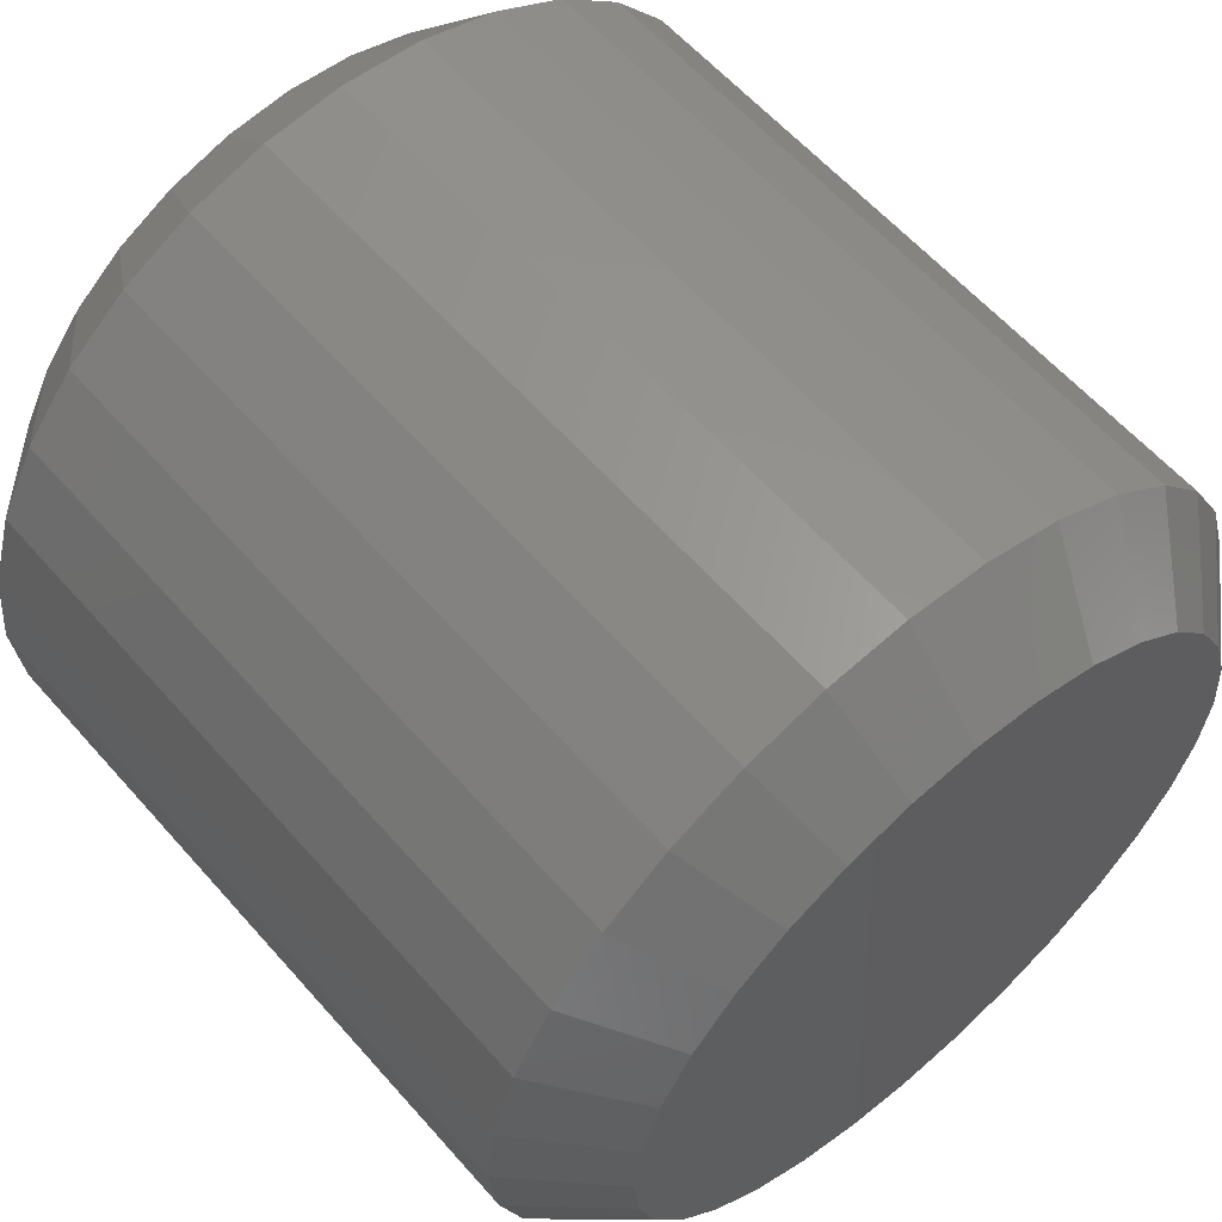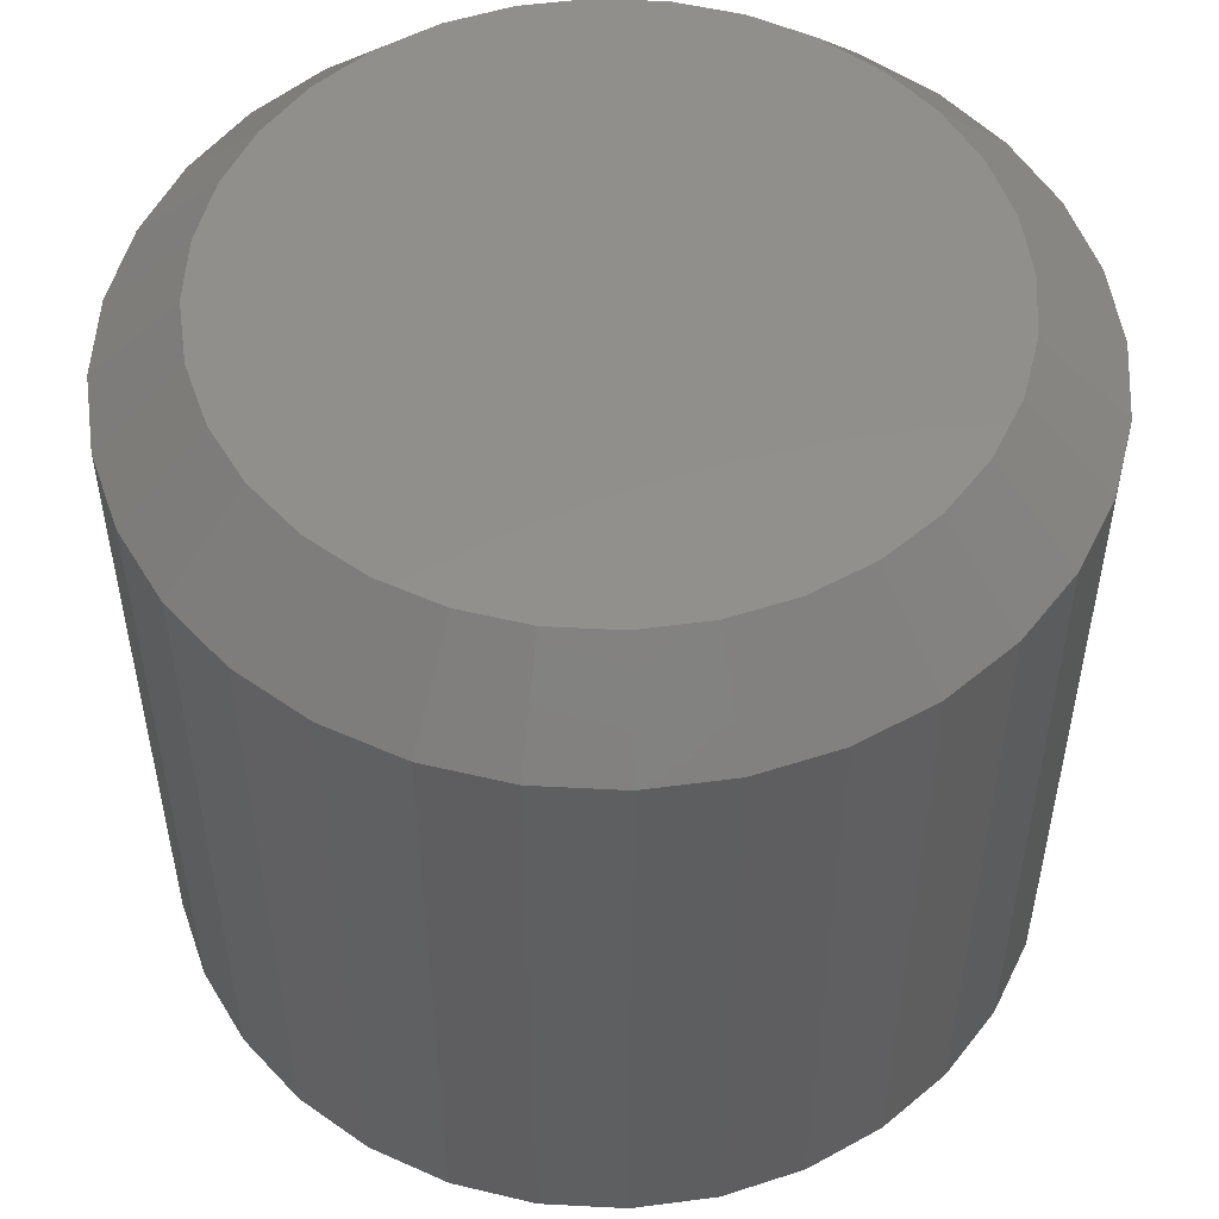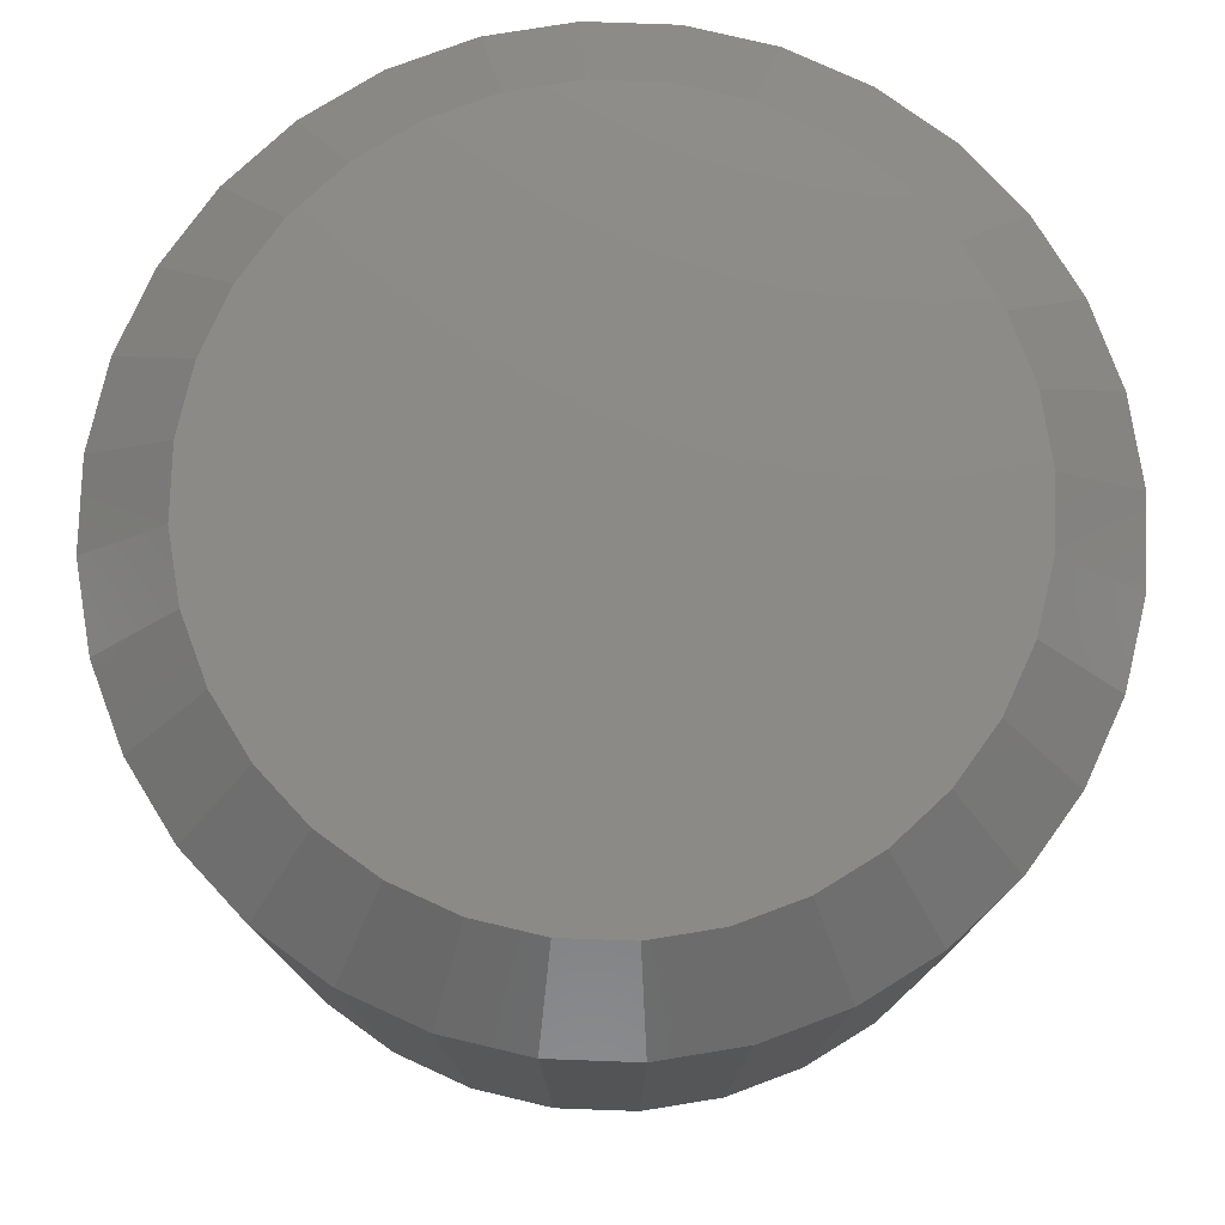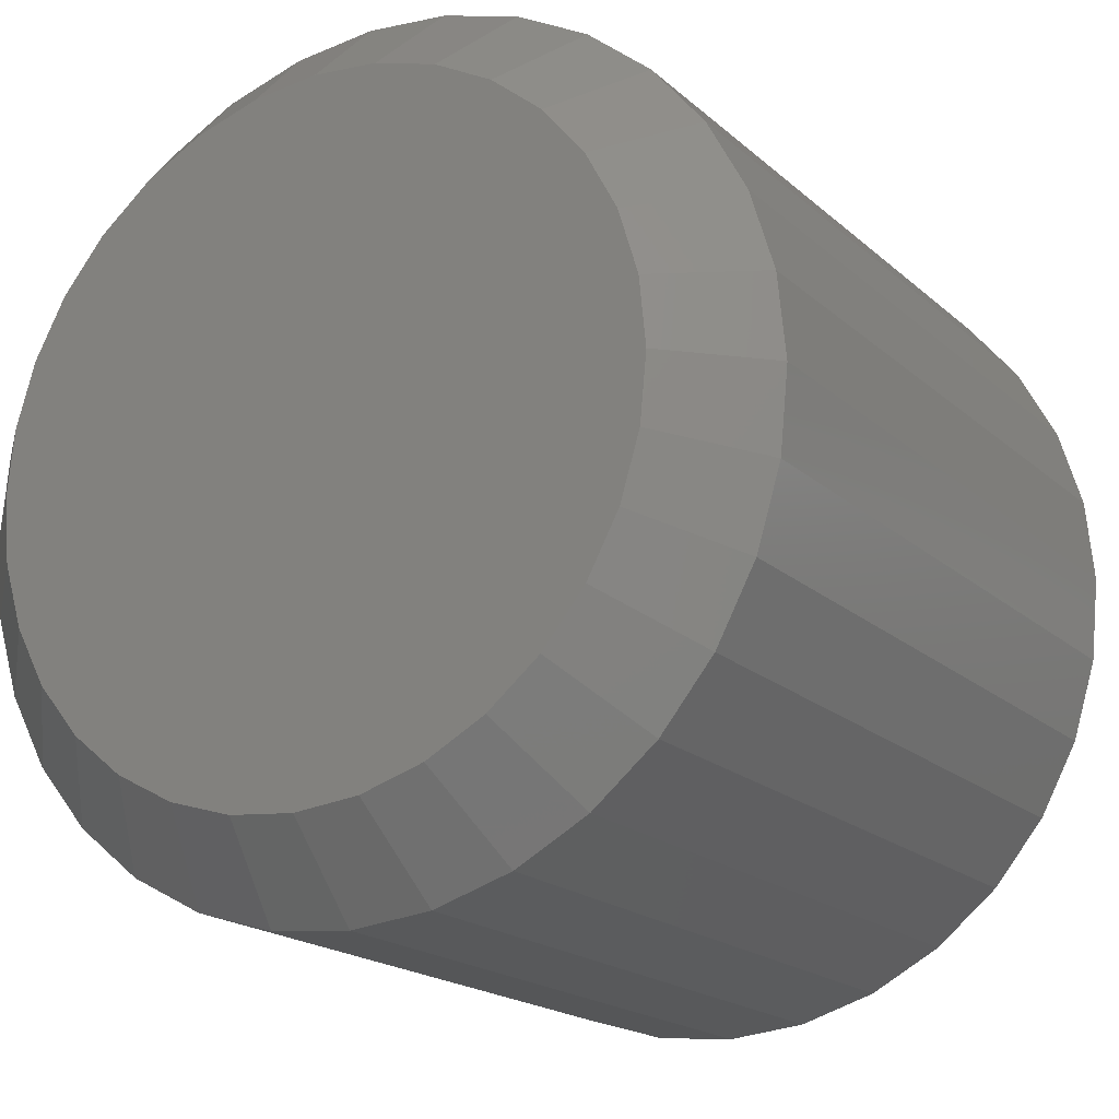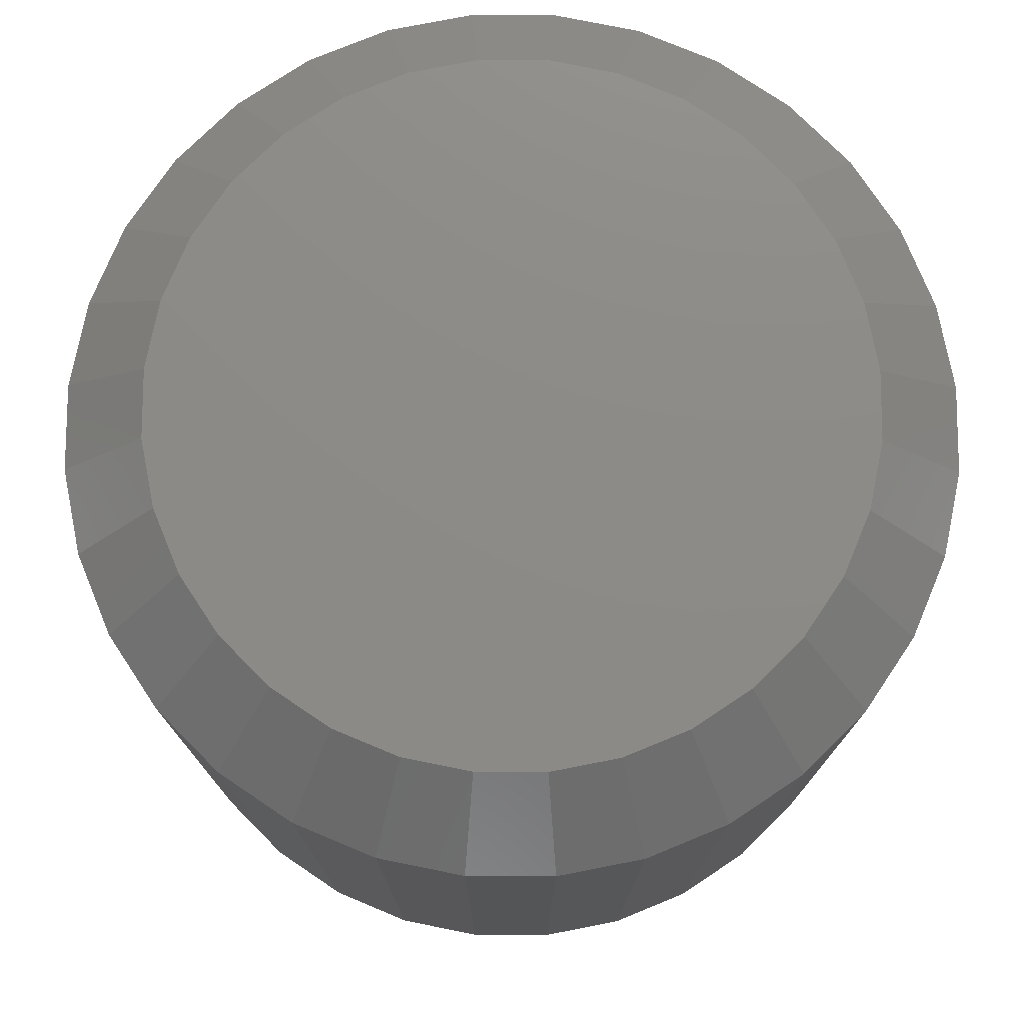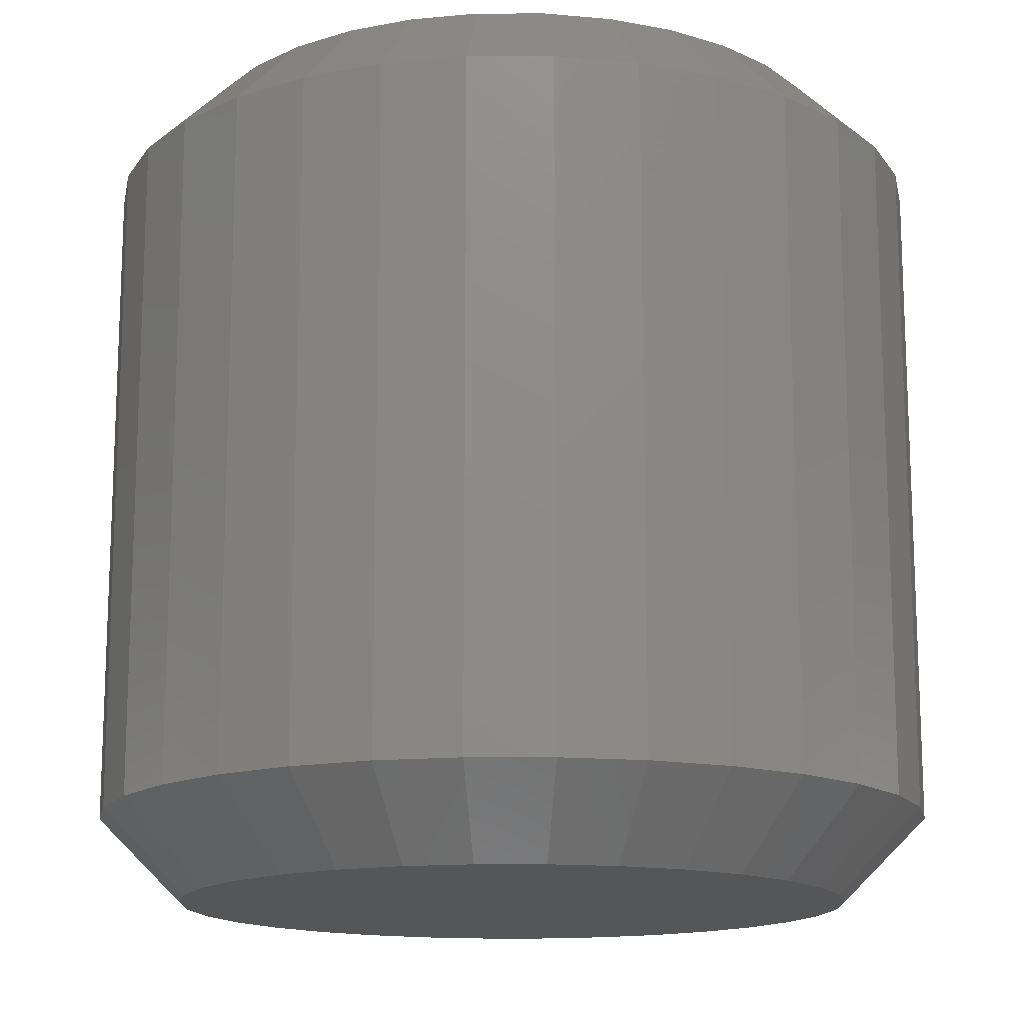
<metadata>
{"format":"stl","ext":"stl","renderer":"f3d","projection":"perspective","resolution":1024,"background":"white","views":[{"elev":59.9,"azim":139.0,"up":"+Z"},{"elev":52.6,"azim":20.1,"up":"+Y"},{"elev":77.9,"azim":120.2,"up":"+Y"},{"elev":-18.5,"azim":-148.4,"up":"+Z"},{"elev":76.4,"azim":95.8,"up":"+Y"},{"elev":-14.8,"azim":17.1,"up":"+Y"}]}
</metadata>
<code>
# stl→obj: 128 verts, 252 faces
v 0.6711 0.03125 0.001234
v 0.6711 -0.03125 0.001234
v 0.6703 0.03125 -0.006467
v 0.6703 -0.03125 -0.006467
v 0.668 0.03125 -0.01387
v 0.668 -0.03125 -0.01387
v 0.6644 0.03125 -0.0207
v 0.6644 -0.03125 -0.0207
v 0.6595 0.03125 -0.02668
v 0.6595 -0.03125 -0.02668
v 0.6535 0.03125 -0.03159
v 0.6535 -0.03125 -0.03159
v 0.6467 0.03125 -0.03524
v 0.6467 -0.03125 -0.03524
v 0.6393 0.03125 -0.03748
v 0.6393 -0.03125 -0.03748
v 0.6316 0.03125 -0.03824
v 0.6316 -0.03125 -0.03824
v 0.6239 0.03125 -0.03748
v 0.6239 -0.03125 -0.03748
v 0.6165 0.03125 -0.03524
v 0.6165 -0.03125 -0.03524
v 0.6096 0.03125 -0.03159
v 0.6096 -0.03125 -0.03159
v 0.6037 0.03125 -0.02668
v 0.6037 -0.03125 -0.02668
v 0.5988 0.03125 -0.0207
v 0.5988 -0.03125 -0.0207
v 0.5951 0.03125 -0.01387
v 0.5951 -0.03125 -0.01387
v 0.5929 0.03125 -0.006467
v 0.5929 -0.03125 -0.006467
v 0.5921 0.03125 0.001234
v 0.5921 -0.03125 0.001234
v 0.5929 0.03125 0.008934
v 0.5929 -0.03125 0.008934
v 0.5951 0.03125 0.01634
v 0.5951 -0.03125 0.01634
v 0.5988 0.03125 0.02316
v 0.5988 -0.03125 0.02316
v 0.6037 0.03125 0.02915
v 0.6037 -0.03125 0.02915
v 0.6096 0.03125 0.03405
v 0.6096 -0.03125 0.03405
v 0.6165 0.03125 0.0377
v 0.6165 -0.03125 0.0377
v 0.6239 0.03125 0.03995
v 0.6239 -0.03125 0.03995
v 0.6316 0.03125 0.04071
v 0.6316 -0.03125 0.04071
v 0.6393 0.03125 0.03995
v 0.6393 -0.03125 0.03995
v 0.6467 0.03125 0.0377
v 0.6467 -0.03125 0.0377
v 0.6535 0.03125 0.03405
v 0.6535 -0.03125 0.03405
v 0.6595 0.03125 0.02915
v 0.6595 -0.03125 0.02915
v 0.6644 0.03125 0.02316
v 0.6644 -0.03125 0.02316
v 0.668 0.03125 0.01634
v 0.668 -0.03125 0.01634
v 0.6703 0.03125 0.008934
v 0.6703 -0.03125 0.008934
v 0.6316 -0.03906 0.03289
v 0.6254 -0.03906 0.03229
v 0.6195 -0.03906 0.03048
v 0.6378 -0.03906 0.03229
v 0.6437 -0.03906 0.03048
v 0.614 -0.03906 0.02756
v 0.6492 -0.03906 0.02756
v 0.6092 -0.03906 0.02362
v 0.654 -0.03906 0.02362
v 0.6053 -0.03906 0.01882
v 0.6579 -0.03906 0.01882
v 0.6023 -0.03906 0.01335
v 0.6608 -0.03906 0.01335
v 0.6005 -0.03906 0.00741
v 0.6626 -0.03906 0.00741
v 0.6626 -0.03906 -0.004943
v 0.6023 -0.03906 -0.01088
v 0.6608 -0.03906 -0.01088
v 0.6053 -0.03906 -0.01636
v 0.6579 -0.03906 -0.01636
v 0.6092 -0.03906 -0.02115
v 0.654 -0.03906 -0.02115
v 0.614 -0.03906 -0.02509
v 0.6492 -0.03906 -0.02509
v 0.6195 -0.03906 -0.02802
v 0.6437 -0.03906 -0.02802
v 0.6254 -0.03906 -0.02982
v 0.6316 -0.03906 -0.03043
v 0.6378 -0.03906 -0.02982
v 0.6632 -0.03906 0.001234
v 0.5999 -0.03906 0.001234
v 0.6005 -0.03906 -0.004943
v 0.6195 0.03906 0.03048
v 0.6254 0.03906 0.03229
v 0.6316 0.03906 0.03289
v 0.6378 0.03906 0.03229
v 0.6437 0.03906 0.03048
v 0.614 0.03906 0.02756
v 0.6492 0.03906 0.02756
v 0.6092 0.03906 0.02362
v 0.654 0.03906 0.02362
v 0.6053 0.03906 0.01882
v 0.6579 0.03906 0.01882
v 0.6023 0.03906 0.01335
v 0.6608 0.03906 0.01335
v 0.6005 0.03906 0.00741
v 0.6626 0.03906 0.00741
v 0.6608 0.03906 -0.01088
v 0.6023 0.03906 -0.01088
v 0.6626 0.03906 -0.004943
v 0.6053 0.03906 -0.01636
v 0.6579 0.03906 -0.01636
v 0.6092 0.03906 -0.02115
v 0.654 0.03906 -0.02115
v 0.614 0.03906 -0.02509
v 0.6492 0.03906 -0.02509
v 0.6195 0.03906 -0.02802
v 0.6437 0.03906 -0.02802
v 0.6254 0.03906 -0.02982
v 0.6316 0.03906 -0.03043
v 0.6378 0.03906 -0.02982
v 0.6005 0.03906 -0.004943
v 0.5999 0.03906 0.001234
v 0.6632 0.03906 0.001234
f 1 2 3
f 3 2 4
f 3 4 5
f 5 4 6
f 5 6 7
f 7 6 8
f 7 8 9
f 9 8 10
f 9 10 11
f 11 10 12
f 11 12 13
f 13 12 14
f 13 14 15
f 15 14 16
f 15 16 17
f 17 16 18
f 17 18 19
f 19 18 20
f 19 20 21
f 21 20 22
f 21 22 23
f 23 22 24
f 23 24 25
f 25 24 26
f 25 26 27
f 27 26 28
f 27 28 29
f 29 28 30
f 29 30 31
f 31 30 32
f 31 32 33
f 33 32 34
f 33 34 35
f 35 34 36
f 35 36 37
f 37 36 38
f 37 38 39
f 39 38 40
f 39 40 41
f 41 40 42
f 41 42 43
f 43 42 44
f 43 44 45
f 45 44 46
f 45 46 47
f 47 46 48
f 47 48 49
f 49 48 50
f 49 50 51
f 51 50 52
f 51 52 53
f 53 52 54
f 53 54 55
f 55 54 56
f 55 56 57
f 57 56 58
f 57 58 59
f 59 58 60
f 59 60 61
f 61 60 62
f 61 62 63
f 63 62 64
f 63 64 1
f 1 64 2
f 65 66 67
f 68 65 67
f 68 67 69
f 69 67 70
f 69 70 71
f 71 70 72
f 71 72 73
f 73 72 74
f 73 74 75
f 75 74 76
f 75 76 77
f 77 76 78
f 77 78 79
f 80 81 82
f 82 81 83
f 82 83 84
f 84 83 85
f 84 85 86
f 86 85 87
f 86 87 88
f 88 87 89
f 88 89 90
f 90 89 91
f 90 91 92
f 90 92 93
f 79 78 94
f 94 78 95
f 94 95 80
f 80 95 96
f 80 96 81
f 95 78 34
f 78 36 34
f 2 64 94
f 64 79 94
f 64 62 77
f 79 64 77
f 60 58 75
f 75 62 60
f 77 62 75
f 56 54 69
f 71 56 69
f 71 73 56
f 52 50 68
f 68 54 52
f 69 54 68
f 48 46 67
f 66 48 67
f 66 65 48
f 44 42 70
f 70 46 44
f 67 46 70
f 40 38 76
f 74 40 76
f 74 72 40
f 78 38 36
f 76 38 78
f 73 75 58
f 58 56 73
f 65 68 50
f 50 48 65
f 72 70 42
f 42 40 72
f 94 80 2
f 80 4 2
f 34 32 95
f 32 96 95
f 32 30 81
f 96 32 81
f 28 26 83
f 83 30 28
f 81 30 83
f 24 22 89
f 87 24 89
f 87 85 24
f 20 18 91
f 91 22 20
f 89 22 91
f 16 14 90
f 93 16 90
f 93 92 16
f 12 10 88
f 88 14 12
f 90 14 88
f 8 6 82
f 84 8 82
f 84 86 8
f 80 6 4
f 82 6 80
f 85 83 26
f 26 24 85
f 92 91 18
f 18 16 92
f 86 88 10
f 10 8 86
f 97 98 99
f 97 99 100
f 101 97 100
f 102 97 101
f 103 102 101
f 104 102 103
f 105 104 103
f 106 104 105
f 107 106 105
f 108 106 107
f 109 108 107
f 110 108 109
f 111 110 109
f 112 113 114
f 115 113 112
f 116 115 112
f 117 115 116
f 118 117 116
f 119 117 118
f 120 119 118
f 121 119 120
f 122 121 120
f 123 121 122
f 124 123 122
f 125 124 122
f 113 126 114
f 114 126 127
f 114 127 128
f 128 127 110
f 128 110 111
f 128 63 1
f 128 111 63
f 33 110 127
f 33 35 110
f 109 61 63
f 109 63 111
f 107 57 59
f 59 61 107
f 107 61 109
f 101 53 55
f 101 55 103
f 55 105 103
f 100 49 51
f 51 53 100
f 100 53 101
f 97 45 47
f 97 47 98
f 47 99 98
f 102 41 43
f 43 45 102
f 102 45 97
f 108 37 39
f 108 39 106
f 39 104 106
f 35 37 110
f 110 37 108
f 57 107 105
f 105 55 57
f 49 100 99
f 99 47 49
f 41 102 104
f 104 39 41
f 127 31 33
f 127 126 31
f 1 114 128
f 1 3 114
f 113 29 31
f 113 31 126
f 115 25 27
f 27 29 115
f 115 29 113
f 121 21 23
f 121 23 119
f 23 117 119
f 123 17 19
f 19 21 123
f 123 21 121
f 122 13 15
f 122 15 125
f 15 124 125
f 120 9 11
f 11 13 120
f 120 13 122
f 112 5 7
f 112 7 116
f 7 118 116
f 3 5 114
f 114 5 112
f 25 115 117
f 117 23 25
f 17 123 124
f 124 15 17
f 9 120 118
f 118 7 9

</code>
